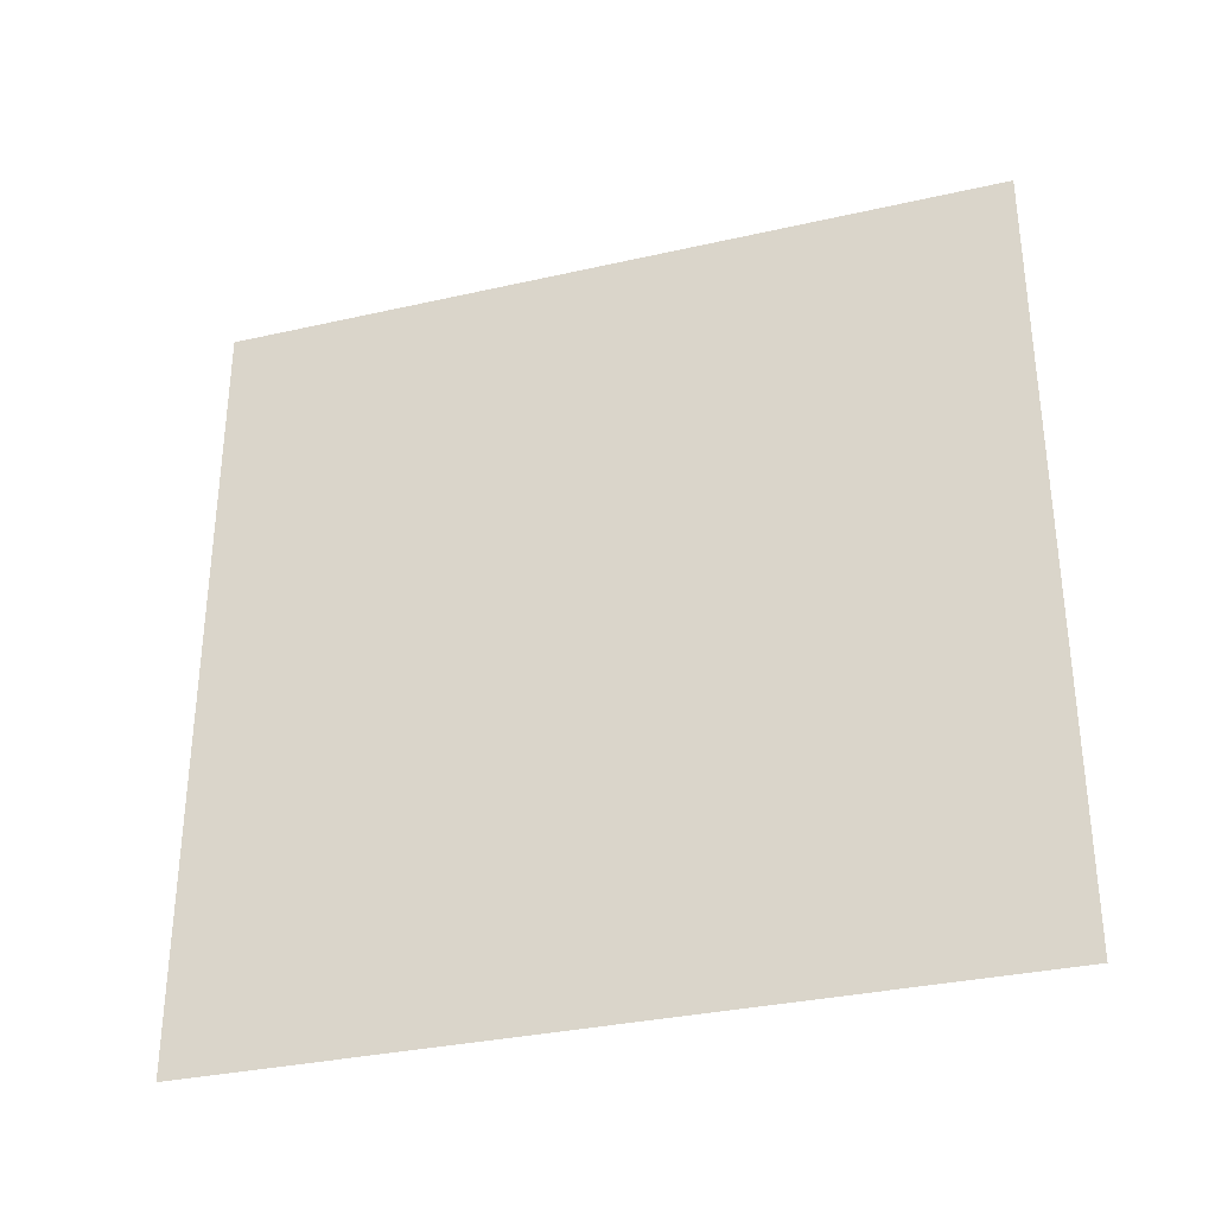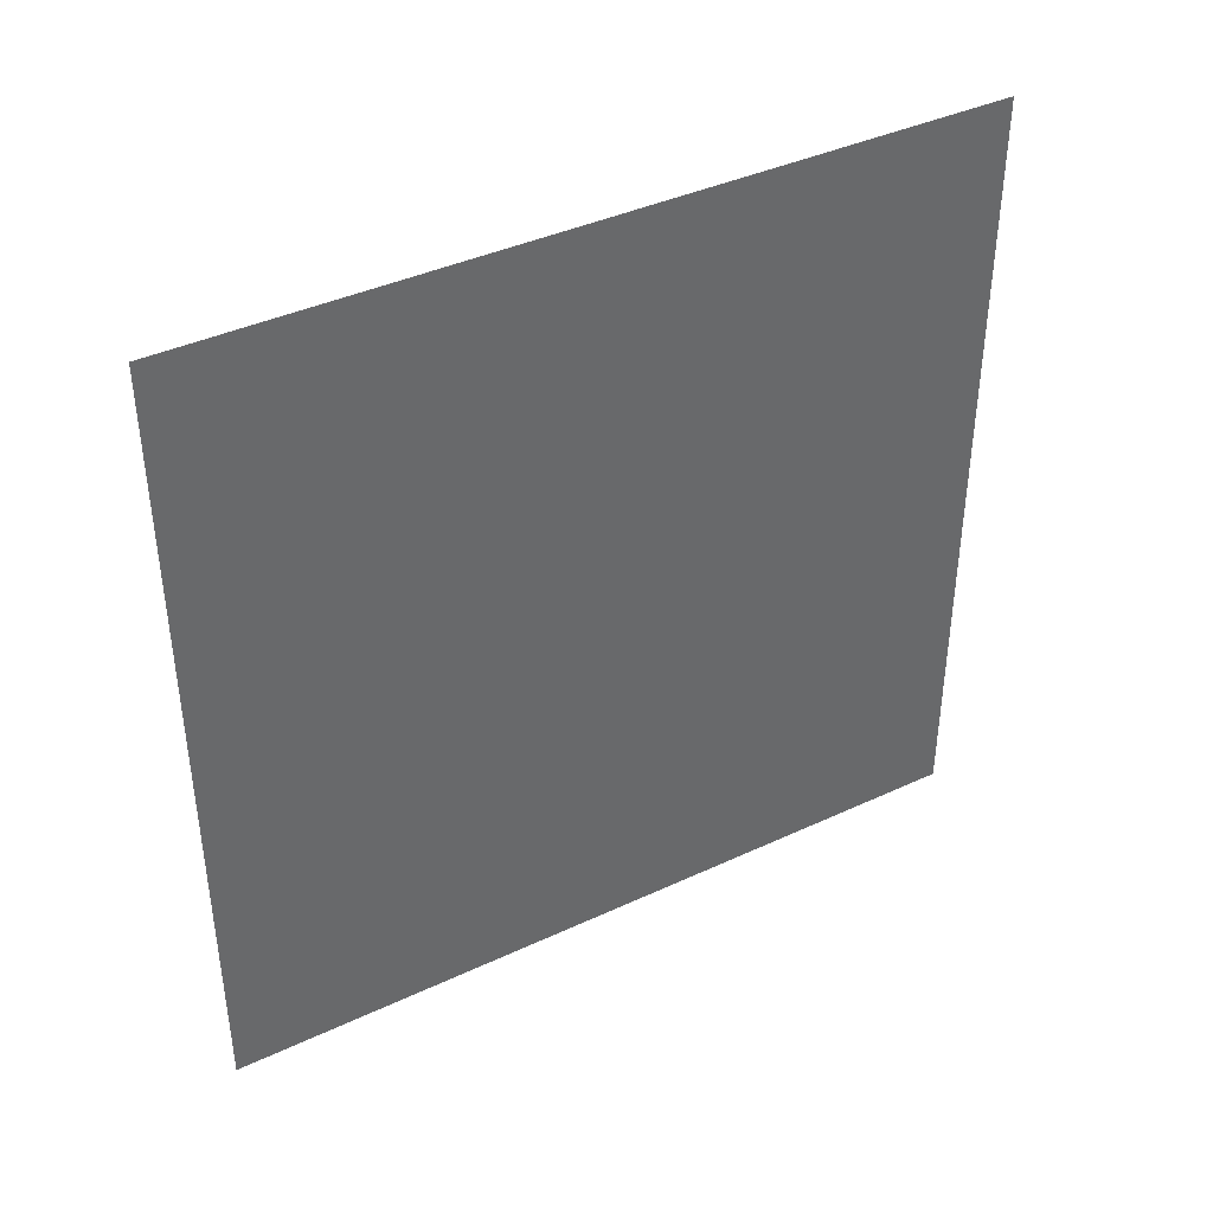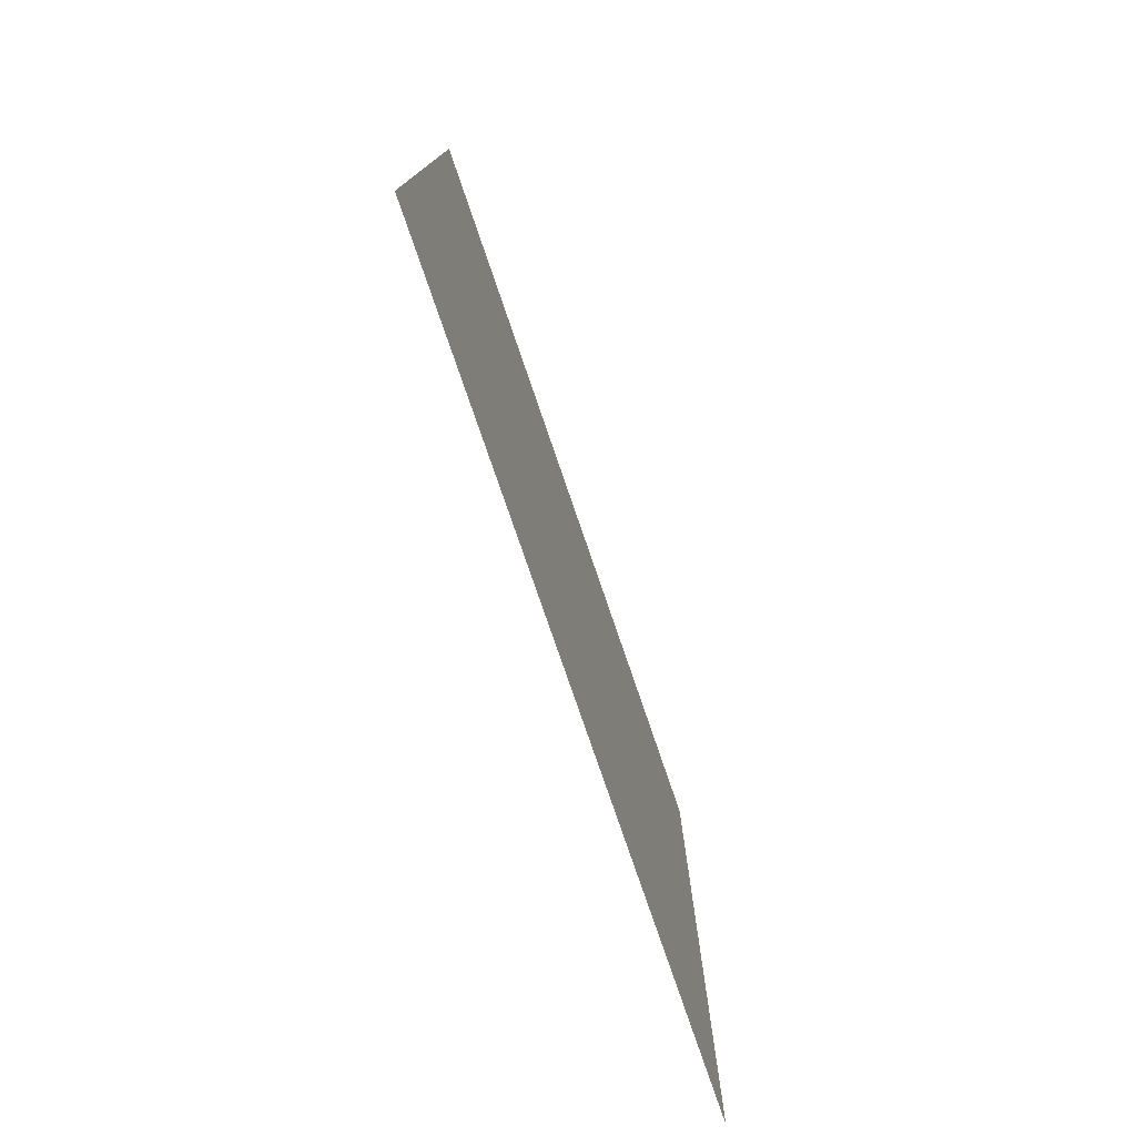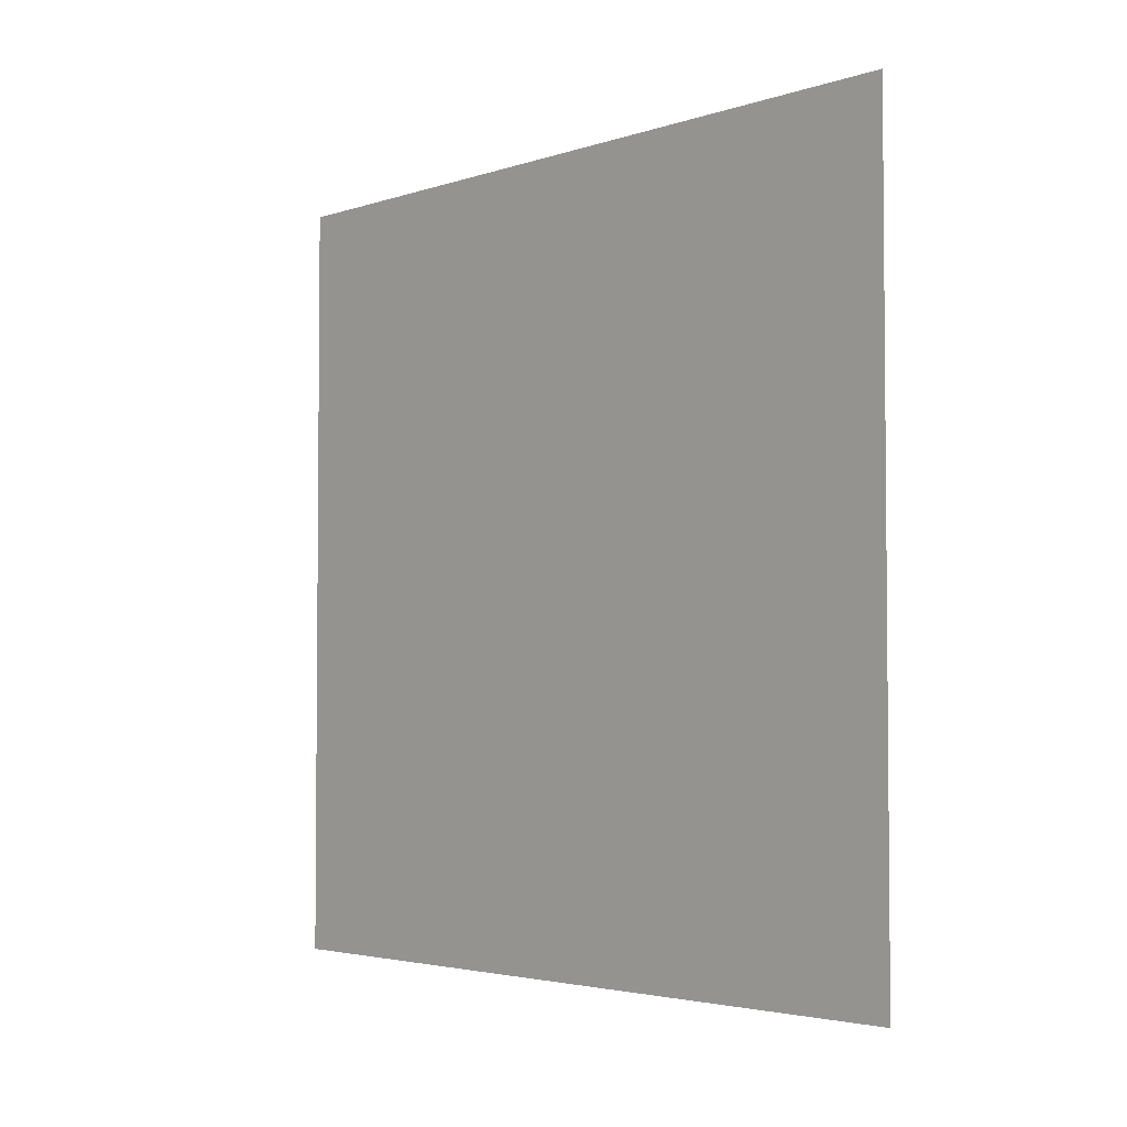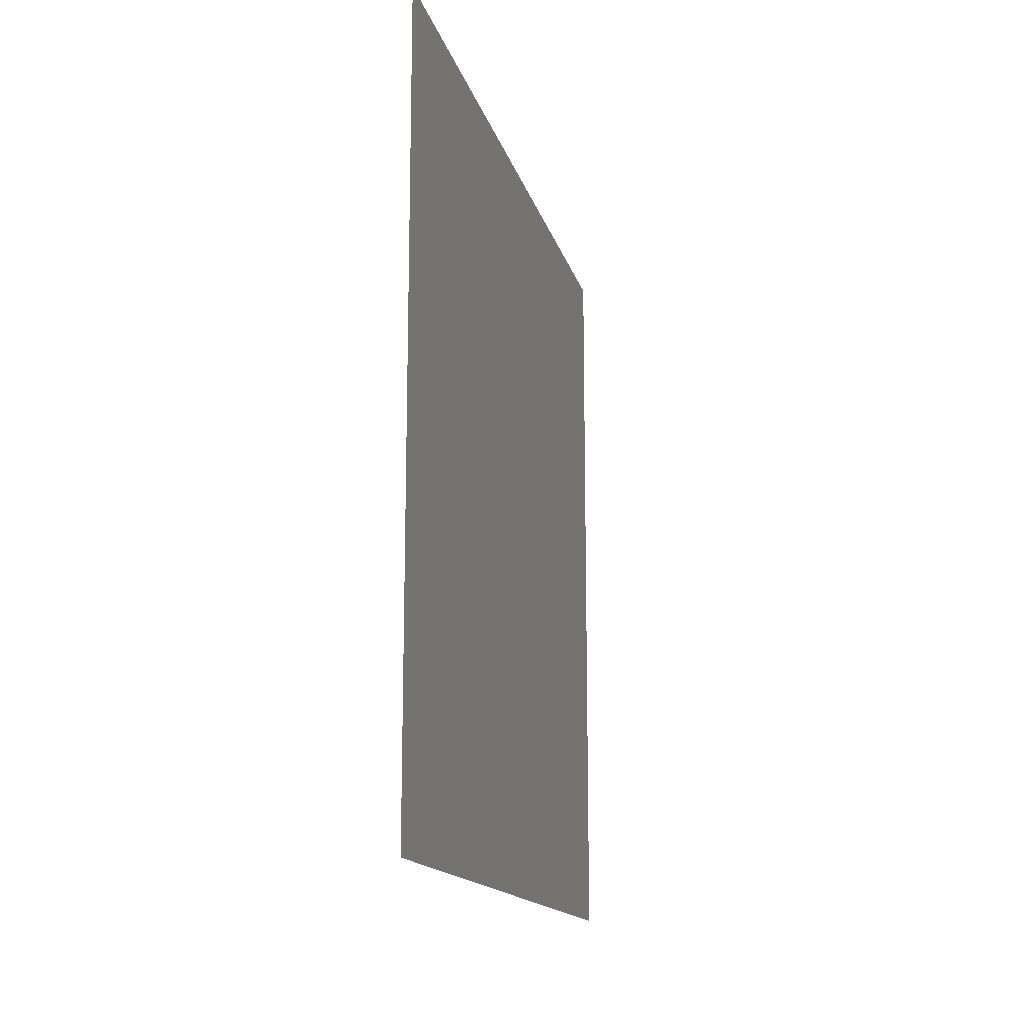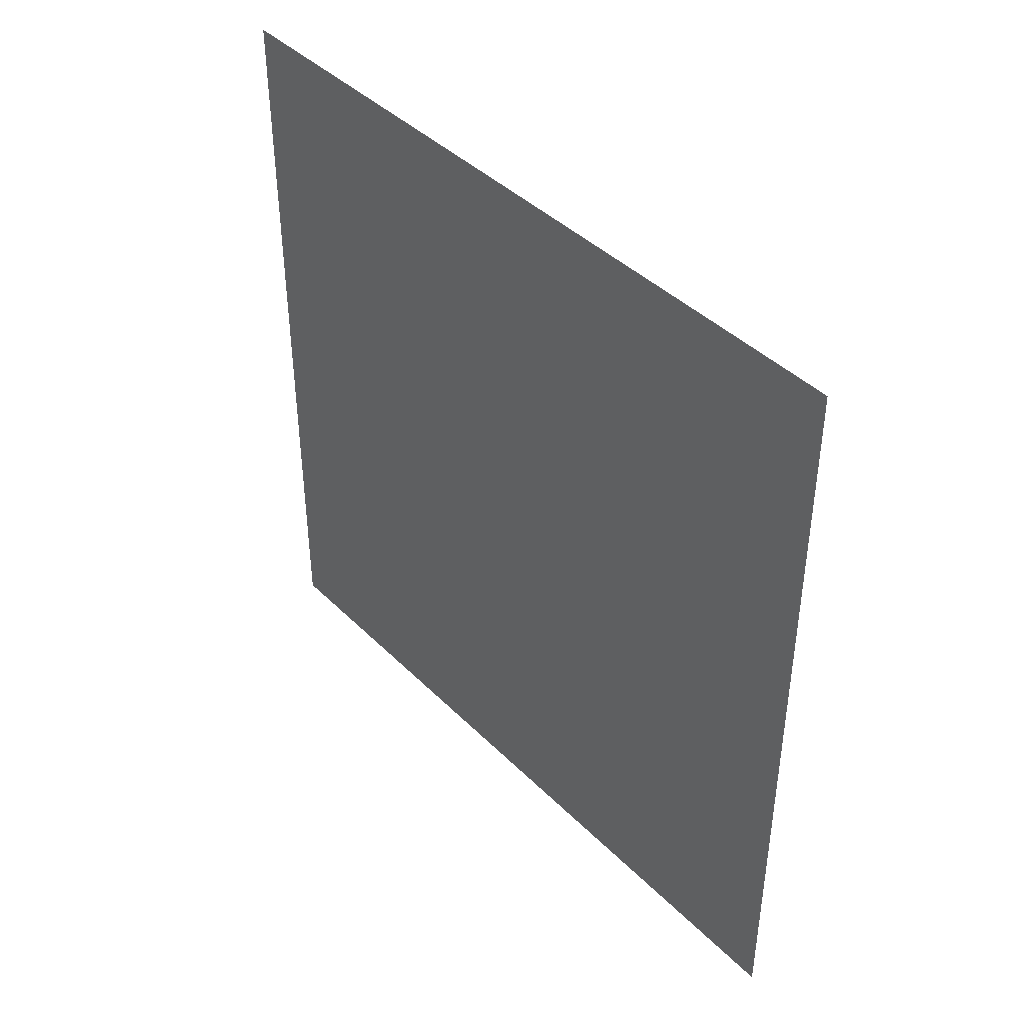
<metadata>
{"format":"obj","ext":"obj","renderer":"f3d","projection":"perspective","resolution":1024,"background":"white","views":[{"elev":-32.8,"azim":-72.5,"up":"+Z"},{"elev":40.1,"azim":60.1,"up":"+Z"},{"elev":-77.4,"azim":-161.1,"up":"+Y"},{"elev":-3.4,"azim":137.8,"up":"+Z"},{"elev":-15.0,"azim":13.3,"up":"+Y"},{"elev":41.8,"azim":139.7,"up":"+Y"}]}
</metadata>
<code>
v -1 0 1
v -1 2 1
v -1 2 -1
v -1 0 -1
f 4 2 1
f 4 3 2

</code>
